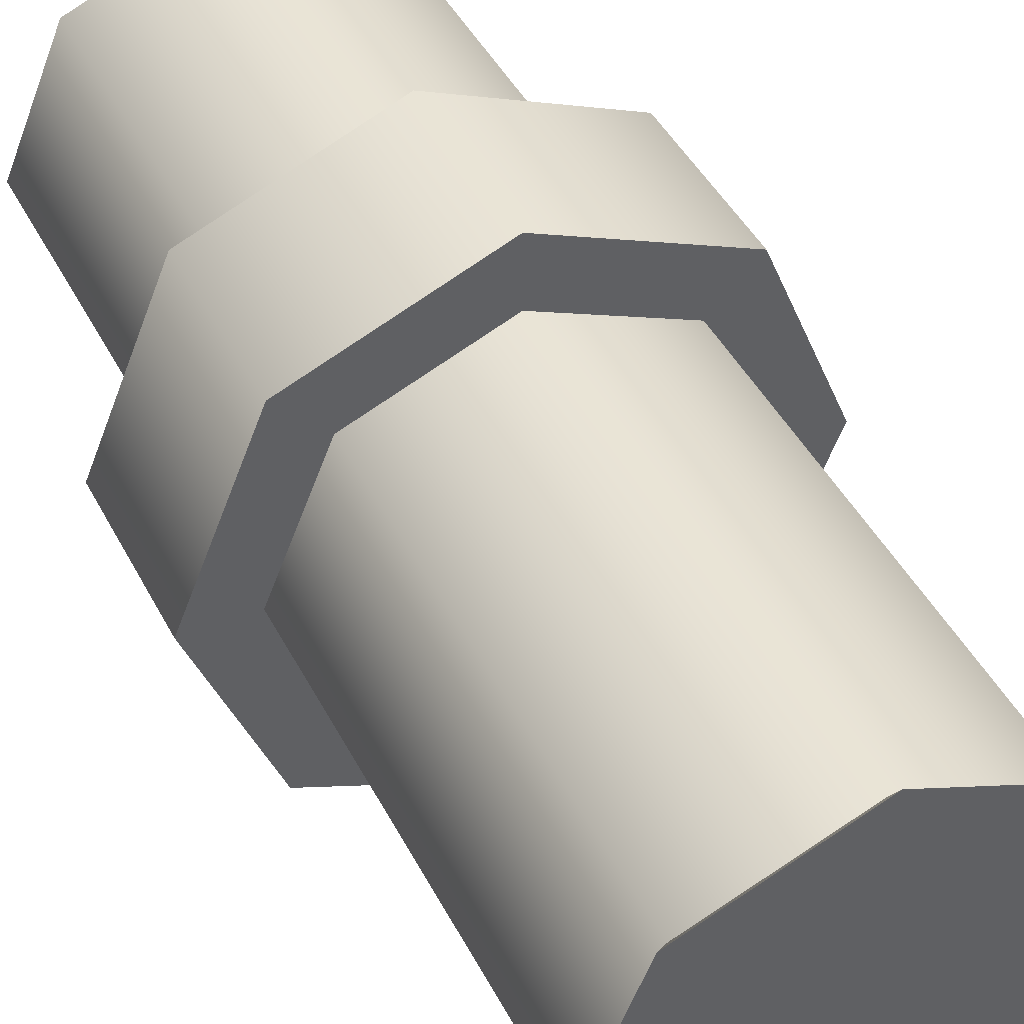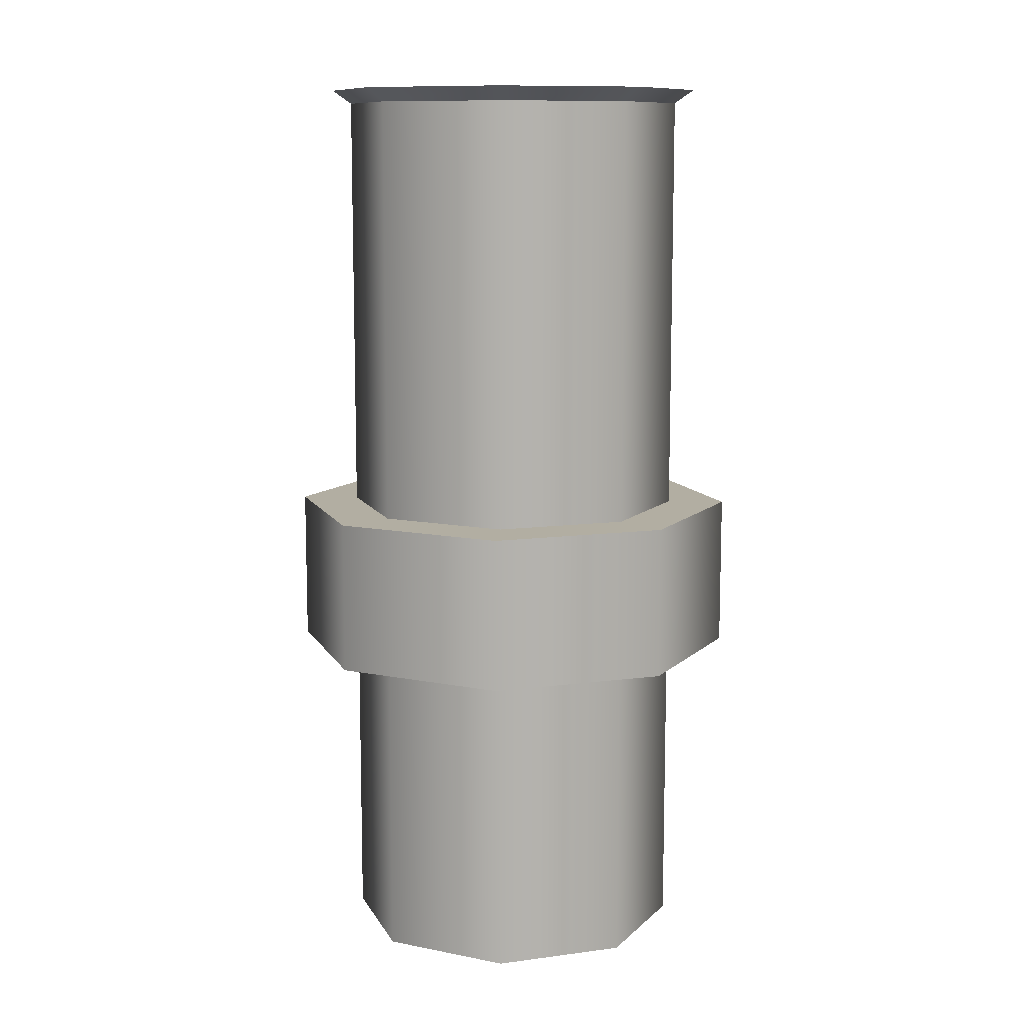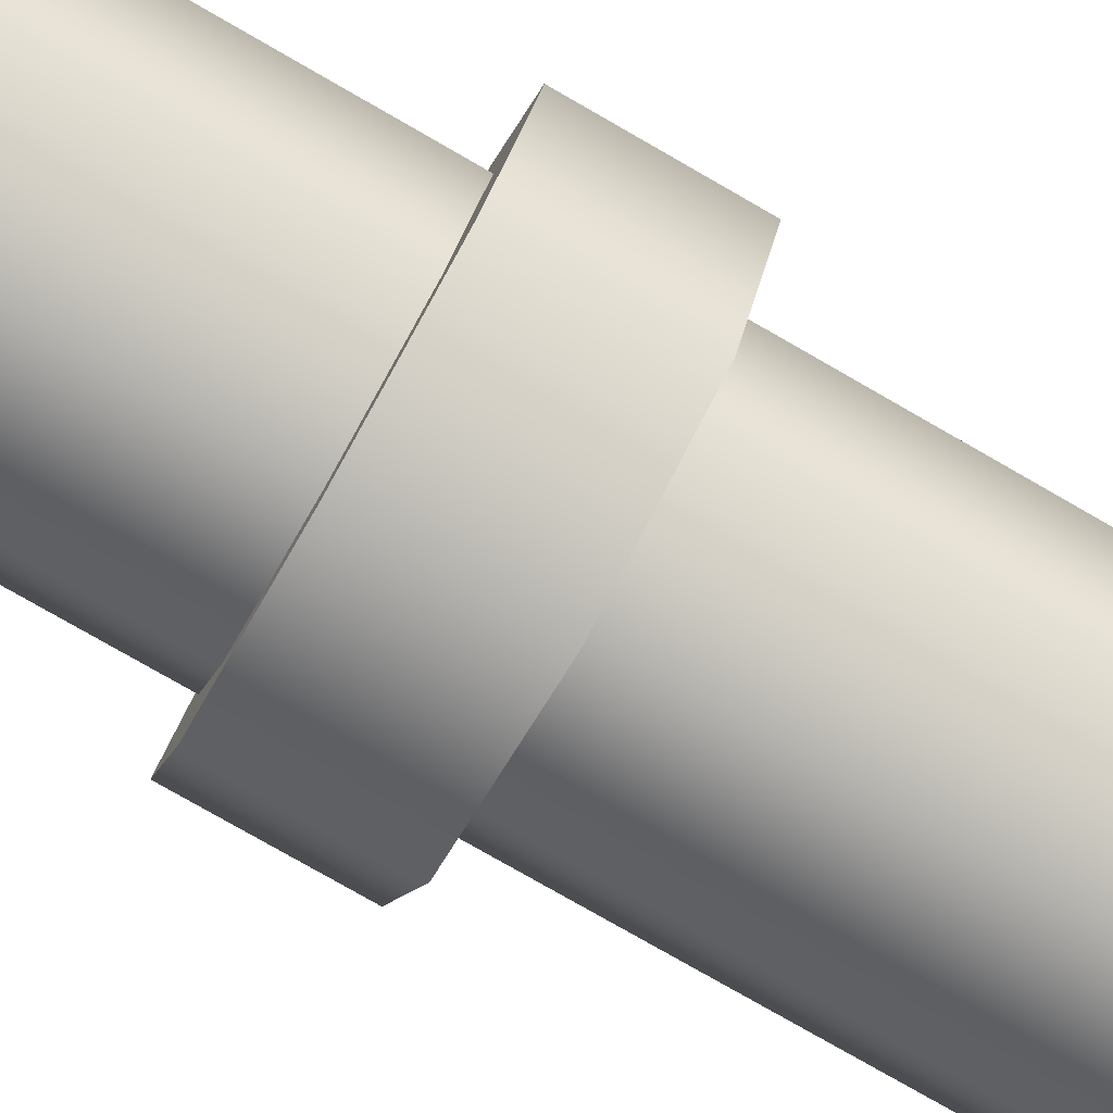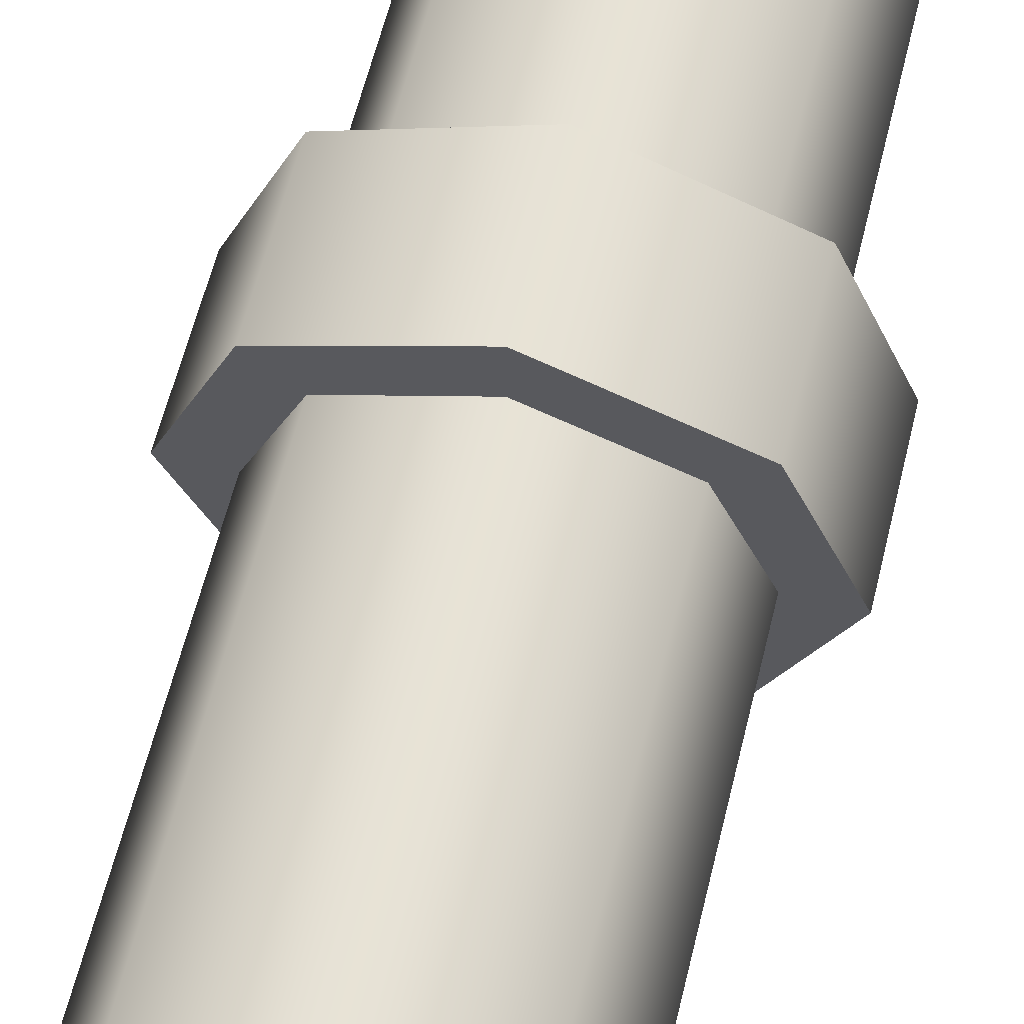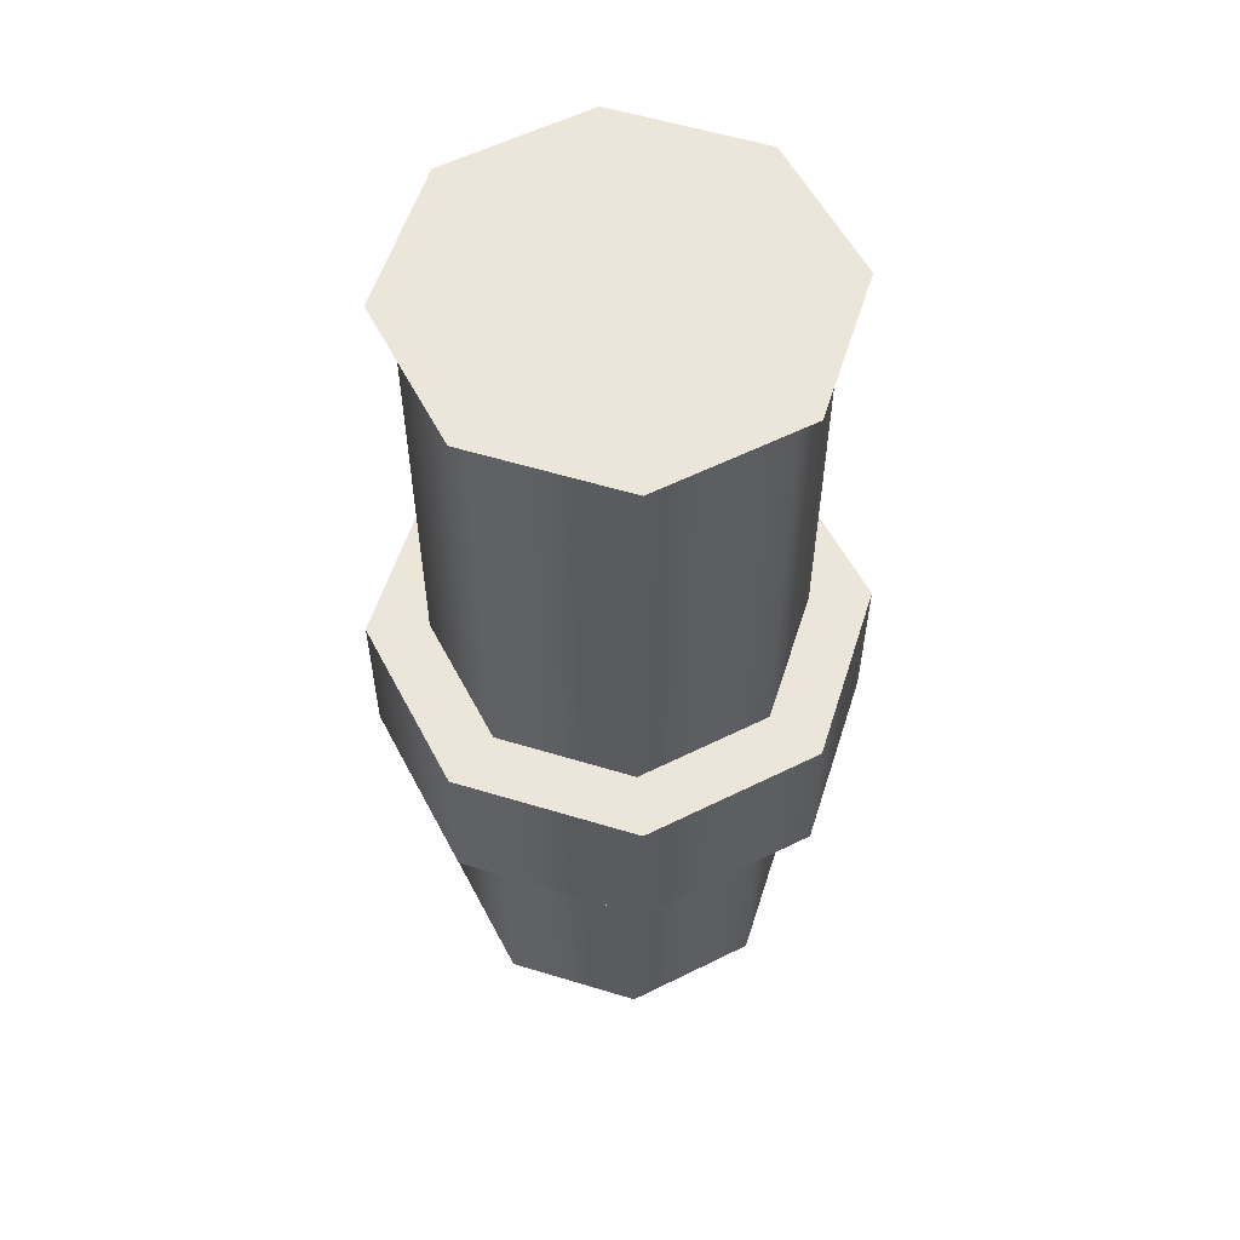
<metadata>
{"format":"obj","ext":"obj","renderer":"f3d","projection":"perspective","resolution":1024,"background":"white","views":[{"elev":42.7,"azim":-25.3,"up":"+Y"},{"elev":10.7,"azim":49.0,"up":"+Z"},{"elev":-79.8,"azim":-119.7,"up":"+Y"},{"elev":62.8,"azim":14.0,"up":"+Y"},{"elev":57.0,"azim":-4.9,"up":"+Z"}]}
</metadata>
<code>
o AR2
v 0.2546 0.2546 -1.2
v 0.2546 -0.2546 -1.2
v -0.2546 -0.2546 -1.2
v 0.4243 -0.4243 -0
v 0.6 0 0
v -0.6 0 0
v 0.4243 -0.4243 -0.4
v -0.4243 -0.4243 -0.4
v -0.4243 0.4243 -0.4
v -0.2546 0.2546 -1.2
v 0 0.36 -1.2
v 0.36 0 -1.2
v 0 -0.36 -1.2
v -0.36 0 -1.2
v 0.4243 0.4243 0
v 0 0.6 0
v -0.4243 0.4243 0
v -0.4243 -0.4243 -0
v 0 -0.6 -0
v 0 0.6 -0.4
v 0.4243 0.4243 -0.4
v 0.6 0 -0.4
v 0 -0.6 -0.4
v -0.6 0 -0.4
v 0 0.36 -0.4
v 0.2546 0.2546 -1.2
v 0 0.36 -1.2
v 0.2546 0.2546 -0.4
v 0.36 0 -1.2
v 0.36 0 -0.4
v 0.2546 -0.2546 -1.2
v 0.2546 -0.2546 -0.4
v 0 -0.36 -1.2
v 0 -0.36 -0.4
v -0.2546 -0.2546 -1.2
v -0.2546 -0.2546 -0.4
v -0.36 0 -1.2
v -0.36 0 -0.4
v -0.2546 0.2546 -1.2
v -0.2546 0.2546 -0.4
f 1 2 3
f 4 5 6
f 7 8 9
f 10 11 1
f 1 12 2
f 2 13 3
f 3 14 10
f 10 1 3
f 5 15 16
f 16 17 5
f 17 6 5
f 6 18 19
f 19 4 6
f 9 20 21
f 21 22 7
f 7 23 8
f 8 24 9
f 9 21 7
f 16 21 20
f 15 22 21
f 5 7 22
f 4 23 7
f 19 8 23
f 18 24 8
f 6 9 24
f 17 20 9
f 16 15 21
f 15 5 22
f 5 4 7
f 4 19 23
f 19 18 8
f 18 6 24
f 6 17 9
f 17 16 20
f 25 26 27
f 28 29 26
f 30 31 29
f 32 33 31
f 34 35 33
f 36 37 35
f 38 39 37
f 40 27 39
f 25 28 26
f 28 30 29
f 30 32 31
f 32 34 33
f 34 36 35
f 36 38 37
f 38 40 39
f 40 25 27
o Shotgun
v -0.3534 -0.3534 1.148
v 0 -0.4997 1.148
v 0.3534 -0.3534 1.148
v 0 0.4491 -1.223
v 0.3176 0.3176 -1.223
v -0.3176 -0.3176 -1.223
v 0.4997 -0 1.148
v 0.3534 0.3534 1.148
v 0 0.4997 1.148
v -0.3534 0.3534 1.148
v -0.4997 -0 1.148
v 0.4491 0 -1.223
v 0.3176 -0.3176 -1.223
v 0 -0.4491 -1.223
v -0.4491 0 -1.223
v -0.3176 0.3176 -1.223
v 0.3176 -0.3176 1.113
v 0.4997 -0 1.148
v 0.3534 -0.3534 1.148
v 0 -0.4491 1.113
v -0.3534 -0.3534 1.148
v -0.3176 -0.3176 1.113
v 0 -0.4997 1.148
v 0 0.4491 1.113
v 0.3534 0.3534 1.148
v 0.3176 0.3176 1.113
v 0.4491 -0 1.113
v -0.3176 0.3176 1.113
v -0.4997 -0 1.148
v -0.3534 0.3534 1.148
v 0 0.4997 1.148
v -0.4491 -0 1.113
v 0 -0.4491 1.113
v 0.3176 -0.3176 -1.223
v 0.3176 -0.3176 1.113
v -0.3176 0.3176 1.113
v -0.4491 0 -1.223
v -0.4491 -0 1.113
v 0.3176 0.3176 1.113
v 0 0.4491 -1.223
v 0 0.4491 1.113
v -0.3176 0.3176 -1.223
v -0.3176 -0.3176 1.113
v 0 -0.4491 -1.223
v -0.3176 -0.3176 -1.223
v 0.4491 0 -1.223
v 0.4491 -0 1.113
v 0.3176 0.3176 -1.223
f 41 42 43
f 44 45 46
f 43 47 48
f 48 49 43
f 49 50 43
f 50 51 43
f 51 41 43
f 45 52 53
f 53 54 45
f 54 46 45
f 46 55 56
f 56 44 46
f 57 58 59
f 60 61 62
f 60 59 63
f 64 65 66
f 66 58 67
f 68 69 70
f 64 70 71
f 62 69 72
f 73 74 75
f 76 77 78
f 79 80 81
f 81 82 76
f 83 84 73
f 78 85 83
f 75 86 87
f 87 88 79
f 57 67 58
f 60 63 61
f 60 57 59
f 64 71 65
f 66 65 58
f 68 72 69
f 64 68 70
f 62 61 69
f 73 84 74
f 76 82 77
f 79 88 80
f 81 80 82
f 83 85 84
f 78 77 85
f 75 74 86
f 87 86 88
o Straight
v 0.3 -3e-06 0.685
v 0.1856 0.1856 0.685
v 0.2625 -3e-06 0.685
v -0.2121 -0.2121 0.735
v 0 -0.2625 0.735
v 0 -0.3 0.735
v -0.2121 -0.2121 0.685
v 0 -0.2625 0.685
v -0.1856 -0.1856 0.685
v -0.2121 0.2121 0.685
v 0 0.2625 0.685
v 0 0.3 0.685
v 0.2121 0.2121 0.685
v 0.2121 -0.2121 0.685
v 0.1856 -0.1856 0.685
v -0.2625 -3e-06 0.685
v -0.3 -3e-06 0.685
v 0 -0.3 0.685
v -0.1856 0.1856 0.685
v 0.2121 -0.2121 0.735
v 0.2625 -3e-06 0.735
v 0.3 -3e-06 0.735
v 0.2121 0.2121 0.735
v 0 0.2625 0.735
v 0 0.3 0.735
v -0.2121 0.2121 0.735
v -0.1856 0.1856 0.735
v -0.2625 -3e-06 0.735
v -0.1856 -0.1856 0.735
v 0.1856 -0.1856 0.735
v 0.1856 0.1856 0.735
v -0.3 -3e-06 0.735
v -0.2121 0.2121 -0.815
v 0.2121 0.2121 -0.815
v 0.2121 -0.2121 -0.815
v 0 -0.3 -0.815
v -0.2121 -0.2121 -0.815
v -0.3 -3e-06 -0.815
v 0 0.3 -0.815
v 0.3 -3e-06 -0.815
v 0.2121 -0.2121 0.785
v 0.2121 0.2121 0.785
v -0.2121 0.2121 0.785
v -0.3 -1e-06 0.785
v -0.2121 -0.2121 0.785
v 0 -0.3 0.785
v 0.3 -1e-06 0.785
v 0 0.3 0.785
v -0.3 -3e-06 -0.815
v -0.2121 -0.2121 0.685
v -0.3 -3e-06 0.685
v -0.2121 0.2121 -0.815
v 0 0.3 0.685
v 0 0.3 -0.815
v -0.2121 0.2121 0.685
v 0 -0.3 -0.815
v 0 -0.3 0.685
v 0.2121 -0.2121 -0.815
v 0.3 -3e-06 0.685
v 0.2121 -0.2121 0.685
v 0.2121 0.2121 -0.815
v 0.2121 0.2121 0.685
v -0.2121 -0.2121 -0.815
v 0.3 -3e-06 -0.815
v -0.2121 -0.2121 0.735
v 0 -0.3 0.785
v -0.2121 -0.2121 0.785
v 0.3 -3e-06 0.735
v 0.2121 -0.2121 0.785
v 0.2121 -0.2121 0.735
v 0 0.3 0.735
v 0.2121 0.2121 0.785
v 0.2121 0.2121 0.735
v -0.2121 0.2121 0.785
v 0 0.3 0.785
v -0.3 -3e-06 0.735
v -0.3 -1e-06 0.785
v 0 -0.3 0.735
v 0.3 -1e-06 0.785
v -0.2121 0.2121 0.735
v 0.1856 -0.1856 0.735
v 0 -0.2625 0.685
v 0.1856 -0.1856 0.685
v 0 -0.2625 0.735
v -0.1856 -0.1856 0.685
v 0.2625 -3e-06 0.735
v 0.2625 -3e-06 0.685
v 0.1856 0.1856 0.735
v 0.1856 0.1856 0.685
v 0 0.2625 0.735
v 0 0.2625 0.685
v -0.1856 0.1856 0.735
v -0.1856 0.1856 0.685
v -0.2625 -3e-06 0.735
v -0.2625 -3e-06 0.685
v -0.1856 -0.1856 0.735
f 89 90 91
f 92 93 94
f 95 96 97
f 98 99 100
f 101 99 90
f 102 91 103
f 95 104 105
f 102 96 106
f 105 107 98
f 108 109 110
f 111 112 113
f 114 112 115
f 92 116 117
f 108 93 118
f 110 119 111
f 120 115 116
f 89 101 90
f 92 117 93
f 95 106 96
f 98 107 99
f 101 100 99
f 102 89 91
f 95 97 104
f 102 103 96
f 105 104 107
f 108 118 109
f 111 119 112
f 114 113 112
f 92 120 116
f 108 94 93
f 110 109 119
f 120 114 115
f 121 122 123
f 123 124 125
f 125 126 121
f 121 127 122
f 122 128 123
f 123 125 121
f 129 130 131
f 131 132 133
f 133 134 129
f 129 135 130
f 130 136 131
f 131 133 129
f 137 138 139
f 140 141 142
f 143 137 139
f 138 144 145
f 146 147 148
f 146 145 144
f 147 149 150
f 142 150 149
f 137 151 138
f 140 143 141
f 143 140 137
f 138 151 144
f 146 152 147
f 146 148 145
f 147 152 149
f 142 141 150
f 153 154 155
f 156 157 158
f 159 160 161
f 159 162 163
f 164 155 165
f 158 154 166
f 161 167 156
f 168 165 162
f 169 170 171
f 172 173 170
f 174 171 175
f 176 175 177
f 178 177 179
f 180 179 181
f 182 181 183
f 184 183 173
f 153 166 154
f 156 167 157
f 159 163 160
f 159 168 162
f 164 153 155
f 158 157 154
f 161 160 167
f 168 164 165
f 169 172 170
f 172 184 173
f 174 169 171
f 176 174 175
f 178 176 177
f 180 178 179
f 182 180 181
f 184 182 183
o Bottleneck
v 0.3 -3e-06 0.685
v 0.1856 0.1856 0.685
v 0.2625 -3e-06 0.685
v -0.2121 -0.2121 0.735
v 0 -0.2625 0.735
v 0 -0.3 0.735
v -0.2121 -0.2121 0.685
v 0 -0.2625 0.685
v -0.1856 -0.1856 0.685
v -0.2121 0.2121 0.685
v 0 0.2625 0.685
v 0 0.3 0.685
v 0.2121 0.2121 0.685
v 0.2121 -0.2121 0.685
v 0.1856 -0.1856 0.685
v -0.2625 -3e-06 0.685
v -0.3 -3e-06 0.685
v 0 -0.3 0.685
v -0.1856 0.1856 0.685
v 0.2121 -0.2121 0.735
v 0.2625 -3e-06 0.735
v 0.3 -3e-06 0.735
v 0.2121 0.2121 0.735
v 0 0.2625 0.735
v 0 0.3 0.735
v -0.2121 0.2121 0.735
v -0.1856 0.1856 0.735
v -0.2625 -3e-06 0.735
v -0.1856 -0.1856 0.735
v 0.1856 -0.1856 0.735
v 0.1856 0.1856 0.735
v -0.3 -3e-06 0.735
v -0.1356 0.1356 -1.015
v 0.1356 0.1356 -1.015
v 0.1356 -0.1356 -1.015
v 0 -0.1918 -1.015
v -0.1356 -0.1356 -1.015
v -0.1918 -3e-06 -1.015
v 0 0.1918 -1.015
v 0.1918 -3e-06 -1.015
v 0.2121 -0.2121 0.785
v 0.2121 0.2121 0.785
v -0.2121 0.2121 0.785
v -0.3 -1e-06 0.785
v -0.2121 -0.2121 0.785
v 0 -0.3 0.785
v 0.3 -1e-06 0.785
v 0 0.3 0.785
v -0.1356 0.1356 -0.765
v -0.1356 0.1356 -1.015
v -0.1918 -3e-06 -1.015
v 0 0.1918 -0.765
v 0 0.1918 -1.015
v 0.1356 0.1356 -0.765
v 0.1918 -3e-06 -0.765
v 0.1918 -3e-06 -1.015
v -0.1356 -0.1356 -0.765
v -0.1356 -0.1356 -1.015
v 0 -0.1918 -1.015
v 0.1356 -0.1356 -0.765
v 0.1356 -0.1356 -1.015
v -0.1918 -3e-06 -0.765
v 0.1356 0.1356 -1.015
v 0.2121 -0.2121 -0.415
v 0 -0.1918 -0.765
v 0.1356 -0.1356 -0.765
v -0.3 -3e-06 -0.415
v -0.1356 0.1356 -0.765
v -0.1918 -3e-06 -0.765
v 0 0.3 -0.415
v 0 0.1918 -0.765
v 0.2121 0.2121 -0.415
v 0.1356 0.1356 -0.765
v -0.2121 -0.2121 -0.415
v -0.1356 -0.1356 -0.765
v 0.1918 -3e-06 -0.765
v 0.3 -3e-06 -0.415
v 0 -0.1918 -0.765
v 0 -0.3 -0.415
v -0.2121 0.2121 -0.415
v 0.3 -3e-06 0.685
v 0.2121 0.2121 -0.415
v 0.2121 0.2121 0.685
v 0.2121 -0.2121 -0.415
v 0 -0.3 0.685
v 0 -0.3 -0.415
v -0.3 -3e-06 -0.415
v -0.2121 -0.2121 0.685
v -0.3 -3e-06 0.685
v 0 0.3 -0.415
v -0.2121 0.2121 0.685
v 0.2121 -0.2121 0.685
v -0.2121 0.2121 -0.415
v 0 0.3 0.685
v 0.3 -3e-06 -0.415
v -0.2121 -0.2121 -0.415
v 0.1856 -0.1856 0.735
v 0 -0.2625 0.685
v 0.1856 -0.1856 0.685
v 0 -0.2625 0.735
v -0.1856 -0.1856 0.685
v 0.2625 -3e-06 0.735
v 0.2625 -3e-06 0.685
v 0.1856 0.1856 0.735
v 0.1856 0.1856 0.685
v 0 0.2625 0.735
v 0 0.2625 0.685
v -0.1856 0.1856 0.735
v -0.1856 0.1856 0.685
v -0.2625 -3e-06 0.735
v -0.2625 -3e-06 0.685
v -0.1856 -0.1856 0.735
v -0.2121 -0.2121 0.735
v 0 -0.3 0.785
v -0.2121 -0.2121 0.785
v 0.3 -3e-06 0.735
v 0.2121 -0.2121 0.785
v 0.2121 -0.2121 0.735
v 0 0.3 0.735
v 0.2121 0.2121 0.785
v 0.2121 0.2121 0.735
v -0.2121 0.2121 0.785
v 0 0.3 0.785
v -0.3 -3e-06 0.735
v -0.3 -1e-06 0.785
v 0 -0.3 0.735
v 0.3 -1e-06 0.785
v -0.2121 0.2121 0.735
f 185 186 187
f 188 189 190
f 191 192 193
f 194 195 196
f 197 195 186
f 198 187 199
f 191 200 201
f 198 192 202
f 201 203 194
f 204 205 206
f 207 208 209
f 210 208 211
f 188 212 213
f 204 189 214
f 206 215 207
f 216 211 212
f 185 197 186
f 188 213 189
f 191 202 192
f 194 203 195
f 197 196 195
f 198 185 187
f 191 193 200
f 198 199 192
f 201 200 203
f 204 214 205
f 207 215 208
f 210 209 208
f 188 216 212
f 204 190 189
f 206 205 215
f 216 210 211
f 217 218 219
f 219 220 217
f 220 221 217
f 221 222 217
f 217 223 218
f 218 224 219
f 225 226 227
f 227 228 229
f 229 230 225
f 225 231 226
f 226 232 227
f 227 229 225
f 233 234 235
f 236 237 234
f 238 239 240
f 241 242 243
f 244 245 240
f 246 235 242
f 238 247 237
f 248 249 250
f 251 252 253
f 252 254 255
f 255 256 257
f 249 258 259
f 248 260 261
f 251 259 258
f 260 256 261
f 244 262 243
f 233 235 246
f 236 234 233
f 238 240 247
f 241 243 262
f 244 240 239
f 246 242 241
f 238 237 236
f 248 263 249
f 251 264 252
f 252 264 254
f 255 254 256
f 249 263 258
f 248 250 260
f 251 253 259
f 260 257 256
f 244 243 245
f 265 266 267
f 268 269 270
f 271 272 273
f 274 267 266
f 275 271 273
f 268 265 276
f 277 278 274
f 272 270 269
f 265 279 266
f 268 276 269
f 271 280 272
f 274 278 267
f 275 277 271
f 268 279 265
f 277 275 278
f 272 280 270
f 281 282 283
f 284 285 282
f 286 283 287
f 288 287 289
f 290 289 291
f 292 291 293
f 294 293 295
f 296 295 285
f 281 284 282
f 284 296 285
f 286 281 283
f 288 286 287
f 290 288 289
f 292 290 291
f 294 292 293
f 296 294 295
f 297 298 299
f 300 301 302
f 303 304 305
f 303 306 307
f 308 299 309
f 302 298 310
f 305 311 300
f 312 309 306
f 297 310 298
f 300 311 301
f 303 307 304
f 303 312 306
f 308 297 299
f 302 301 298
f 305 304 311
f 312 308 309

</code>
